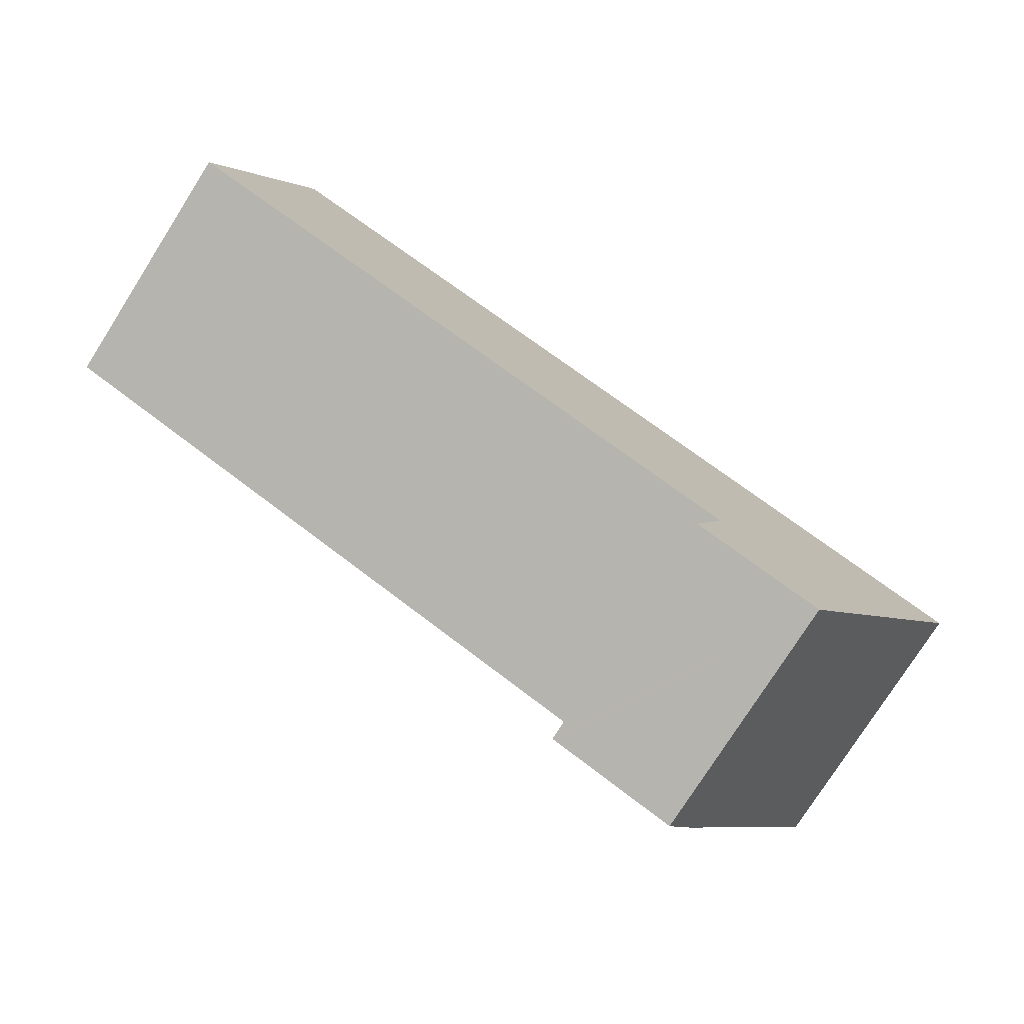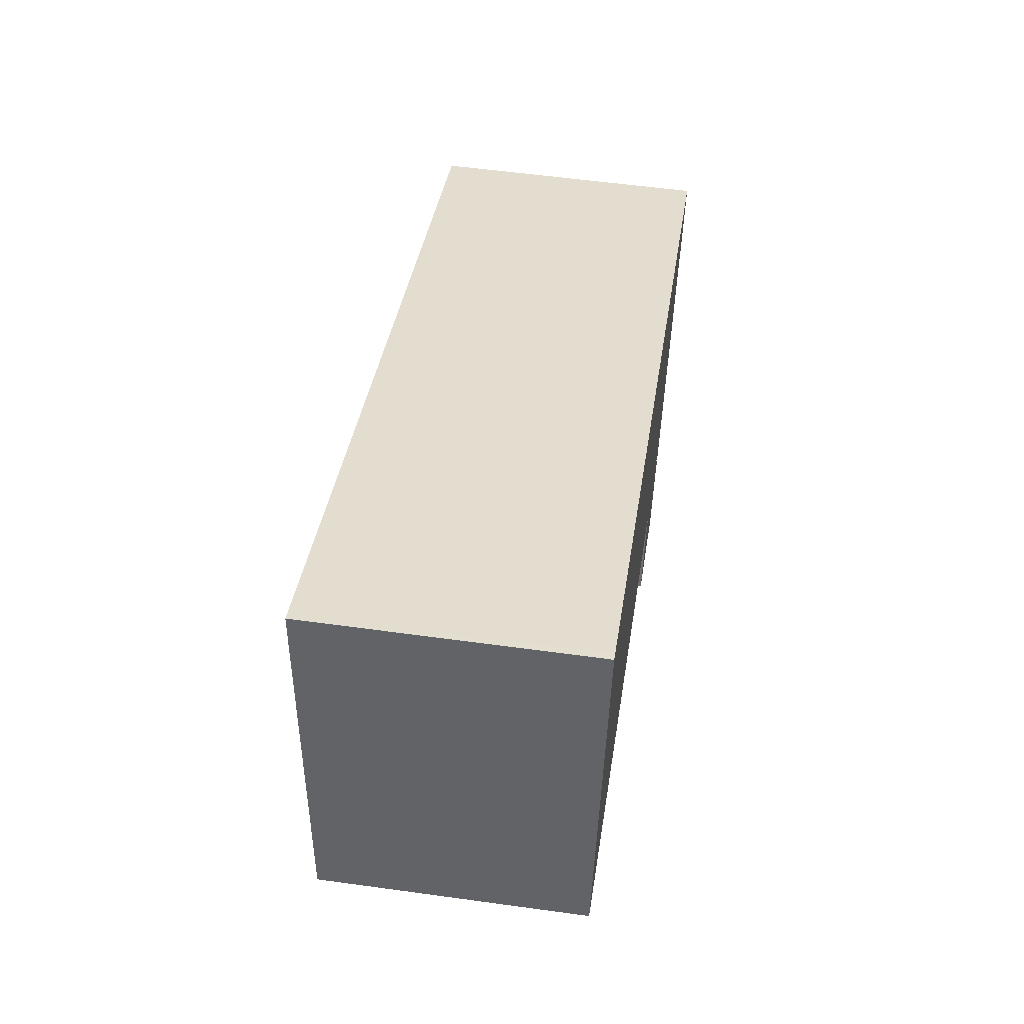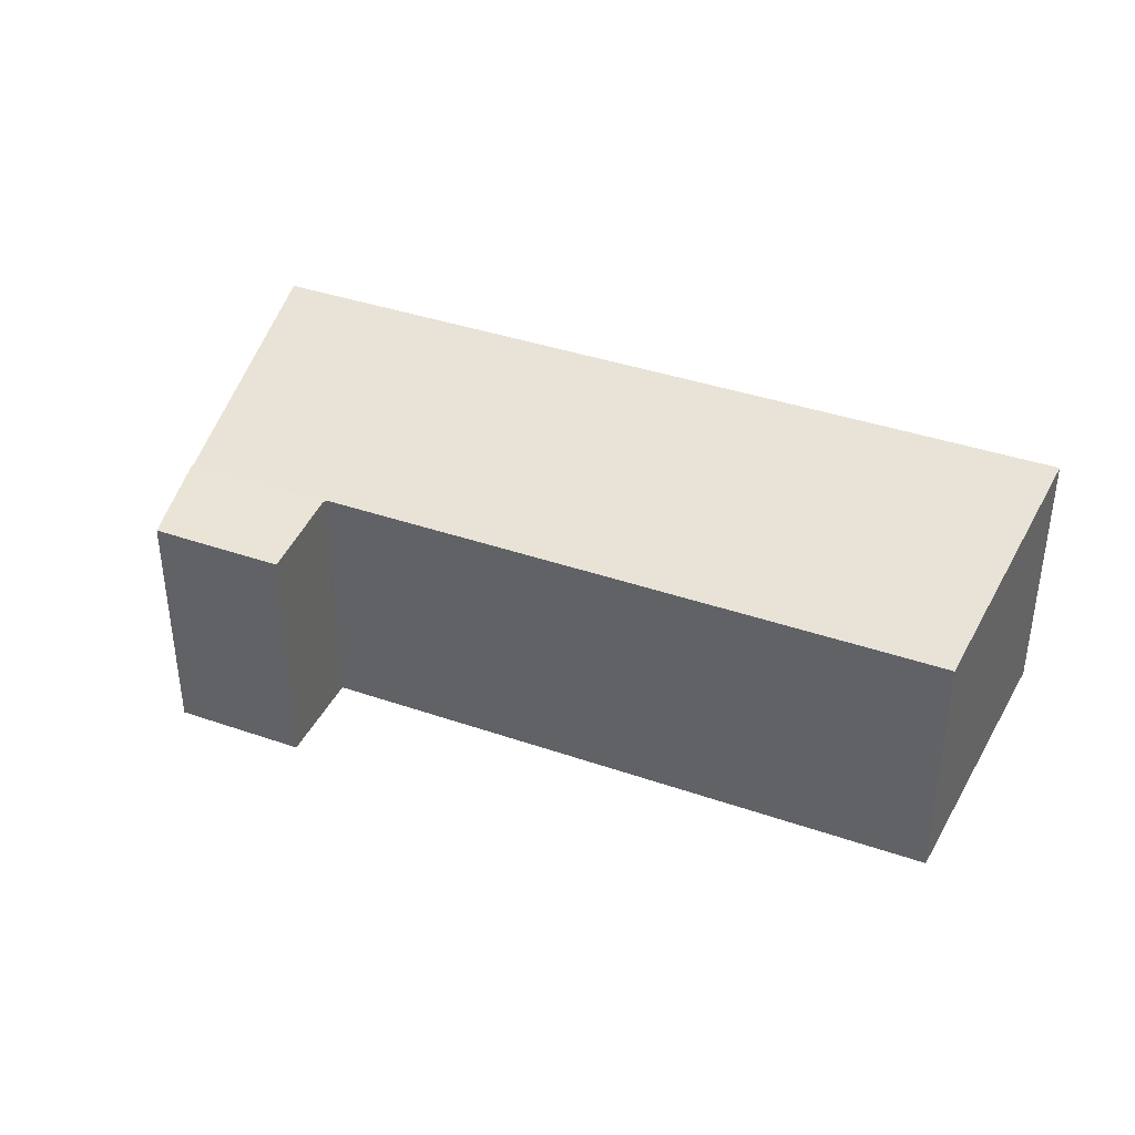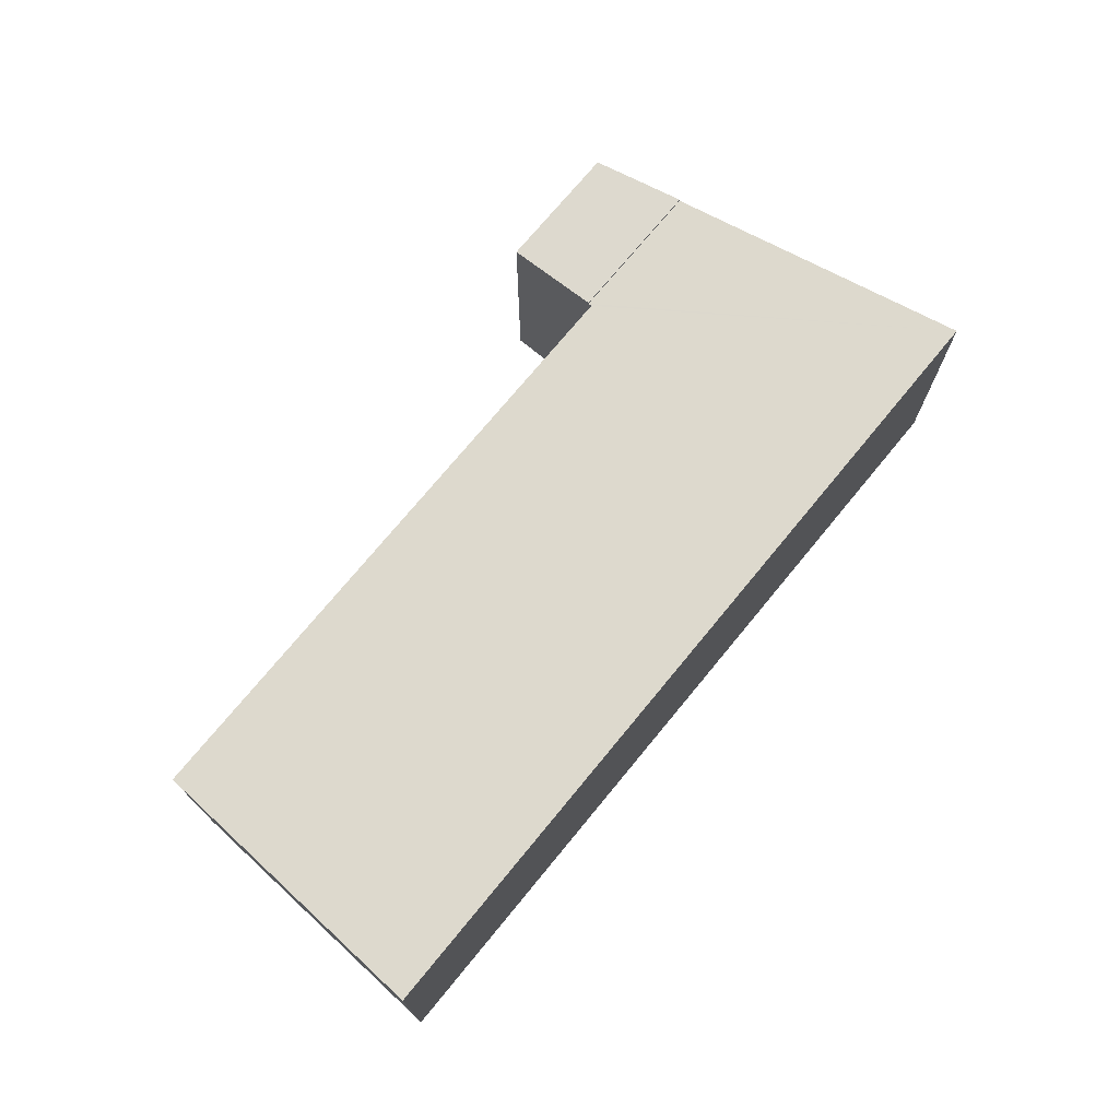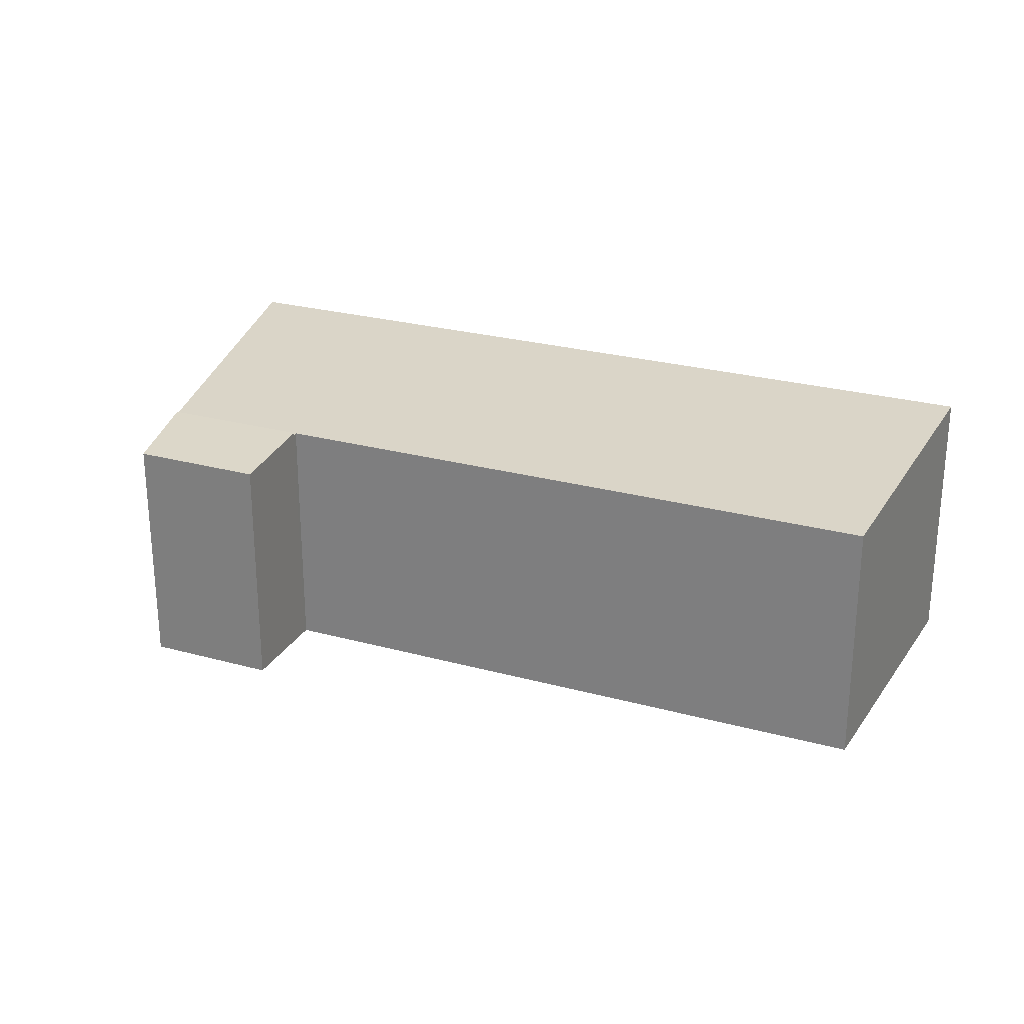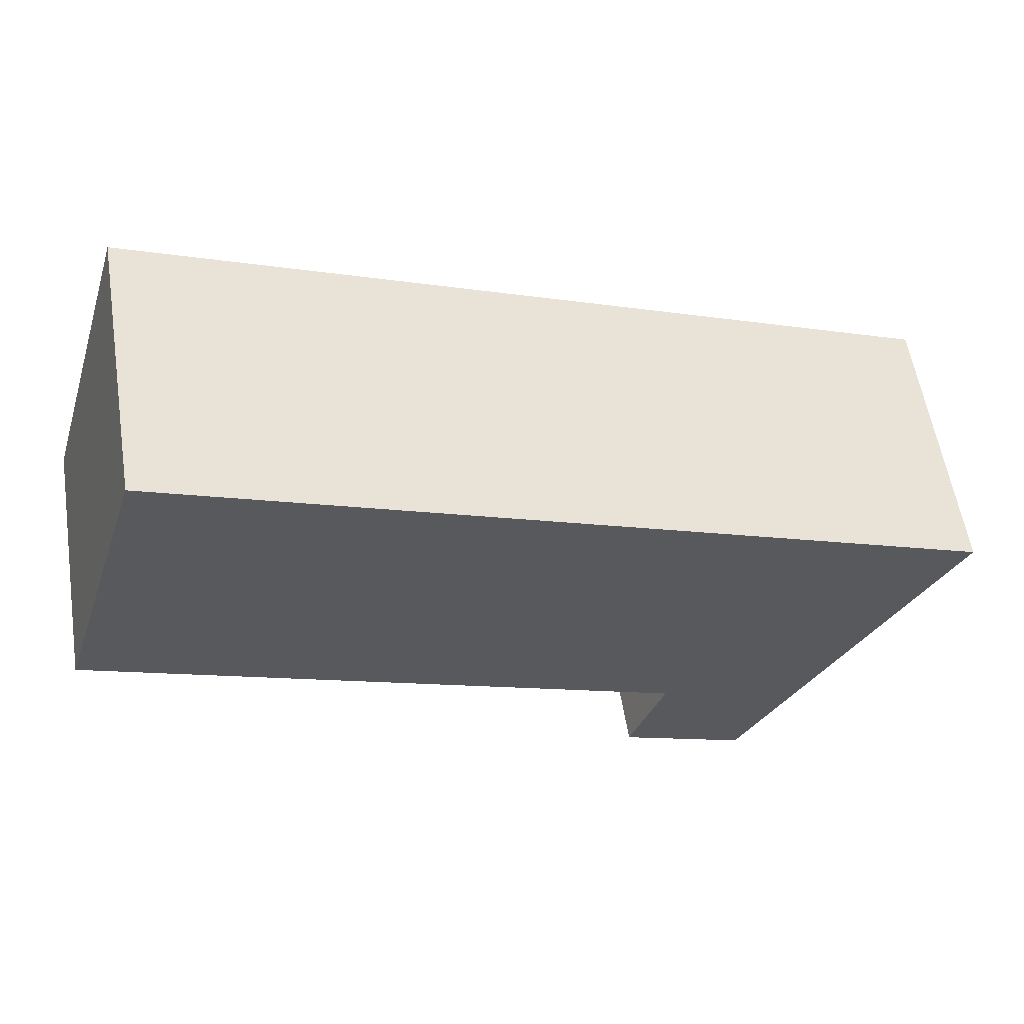
<metadata>
{"format":"obj","ext":"obj","renderer":"f3d","projection":"perspective","resolution":1024,"background":"white","views":[{"elev":-77.0,"azim":-32.4,"up":"+Z"},{"elev":55.6,"azim":-81.7,"up":"+Z"},{"elev":38.9,"azim":-135.7,"up":"+Y"},{"elev":73.6,"azim":-29.7,"up":"+Y"},{"elev":25.8,"azim":-135.6,"up":"+Y"},{"elev":57.5,"azim":-9.0,"up":"+Z"}]}
</metadata>
<code>
v  15.37 6.412 -5.968
v  23.23 7.004 -0.301
v  19.01 6.412 -7.353
v  15.41 6.419 -5.874
v  3.407 6.419 -1.299
v  2.639 7.005 7.563
v  0 6.419 3.93e-16
v  2.405 7.005 7.652
v  23.23 1.843e-17 -0.301
v  2.639 -4.631e-16 7.563
v  2.405 -4.685e-16 7.652
v  19.01 4.502e-16 -7.353
v  15.37 3.654e-16 -5.968
v  15.41 3.597e-16 -5.874
v  3.407 7.954e-17 -1.299
v  0 0 0
v  17.71 6.225 -9.518
v  15.37 6.469 -5.968
v  19.01 6.469 -7.353
v  14.55 6.224 -8.324
v  14.48 6.224 -8.298
v  14.48 5.081e-16 -8.298
v  17.71 5.828e-16 -9.518
v  14.55 5.097e-16 -8.324
g defaultobject
f 1 2 3
f 2 1 4
f 2 4 5
f 2 5 6
f 6 5 7
f 6 7 8
f 6 9 2
f 9 6 8
f 9 8 10
f 10 8 11
f 9 3 2
f 3 9 12
f 12 1 3
f 1 12 13
f 14 5 4
f 5 14 15
f 5 15 7
f 7 15 16
f 1 14 4
f 14 1 13
f 7 11 8
f 11 7 16
f 16 10 11
f 10 16 9
f 9 16 15
f 9 15 14
f 9 14 12
f 12 14 13
f 17 18 19
f 18 17 20
f 18 20 21
f 21 13 18
f 13 21 22
f 13 19 18
f 19 13 12
f 12 17 19
f 17 12 23
f 23 20 17
f 20 23 21
f 21 23 22
f 22 23 24
f 22 12 13
f 12 22 23
f 23 22 24

</code>
